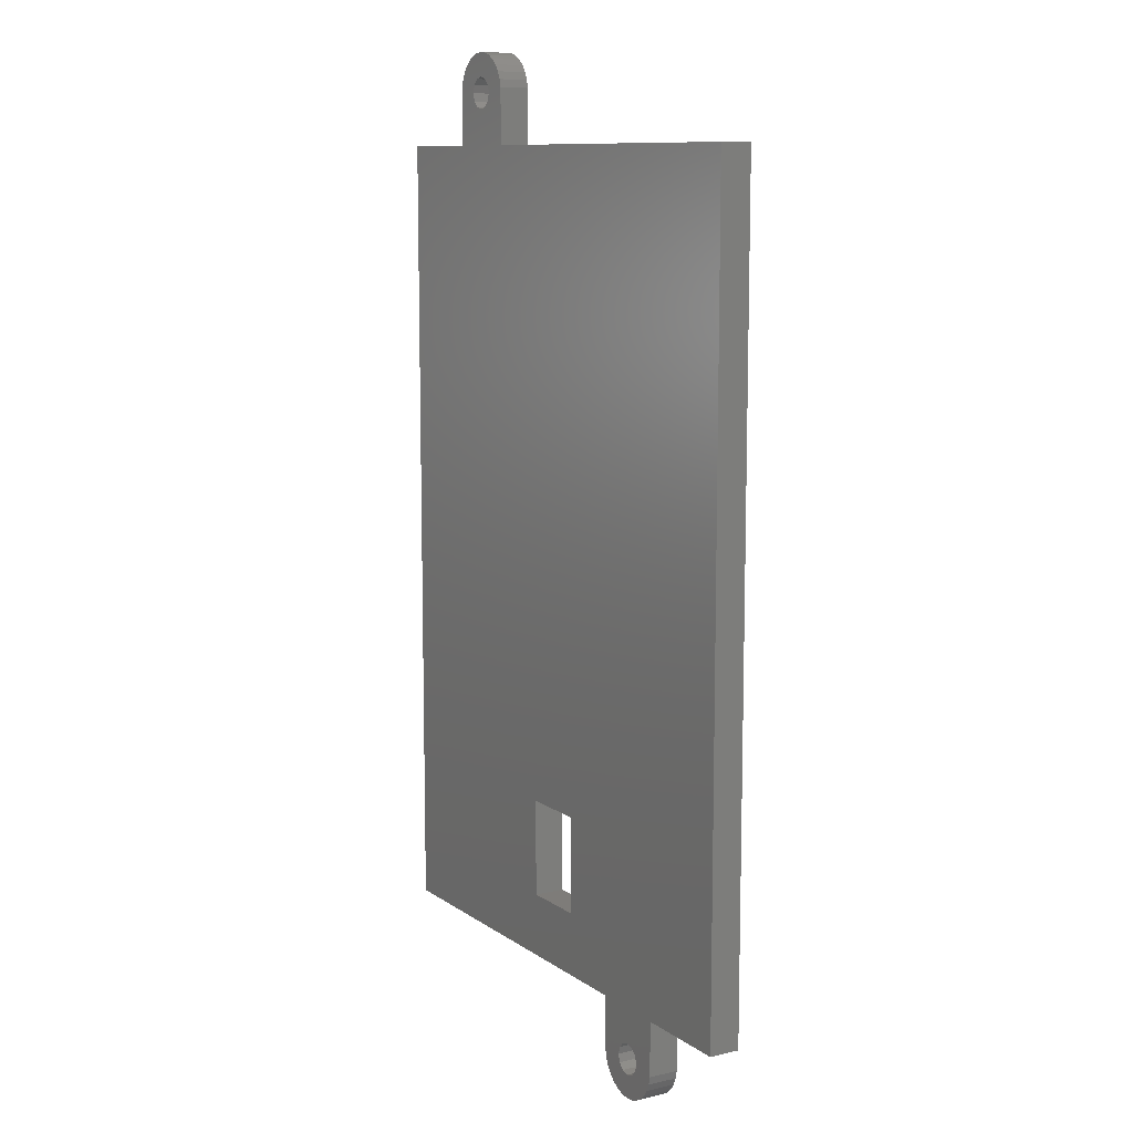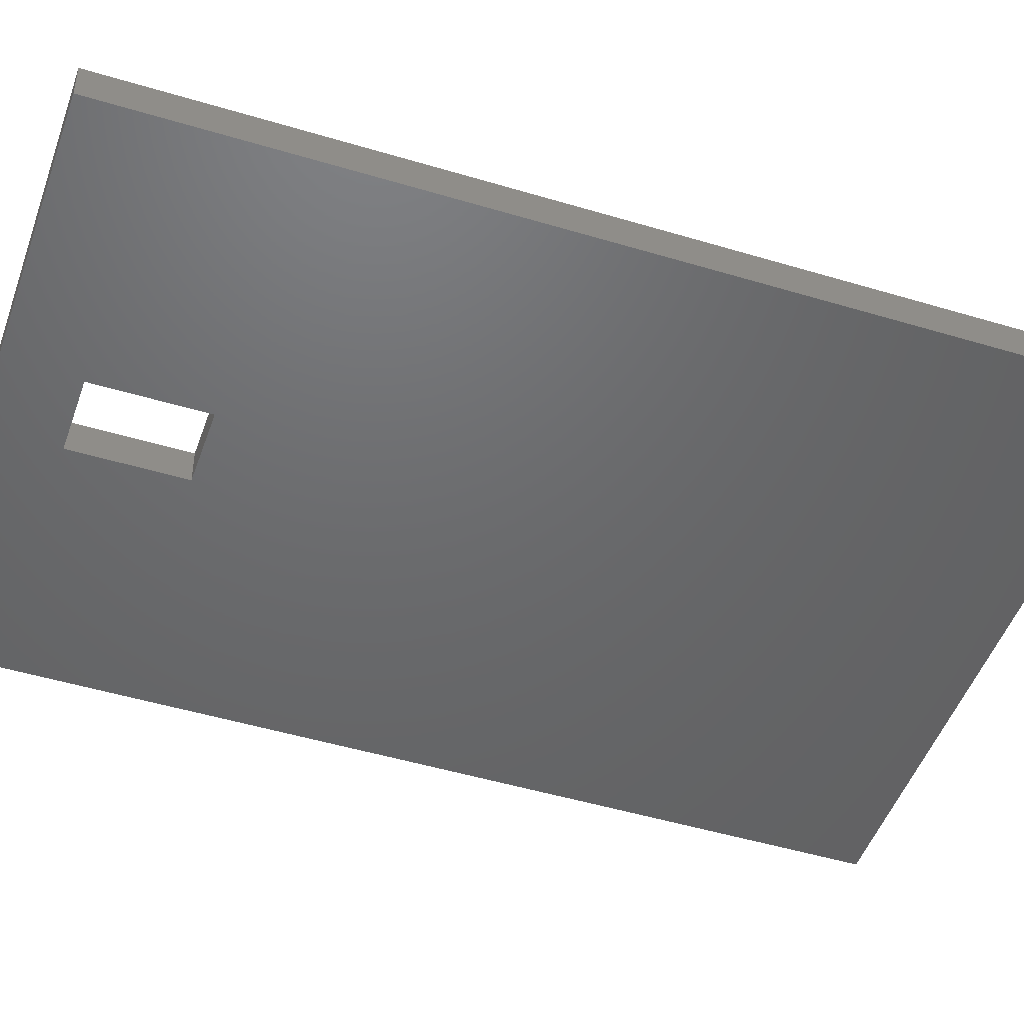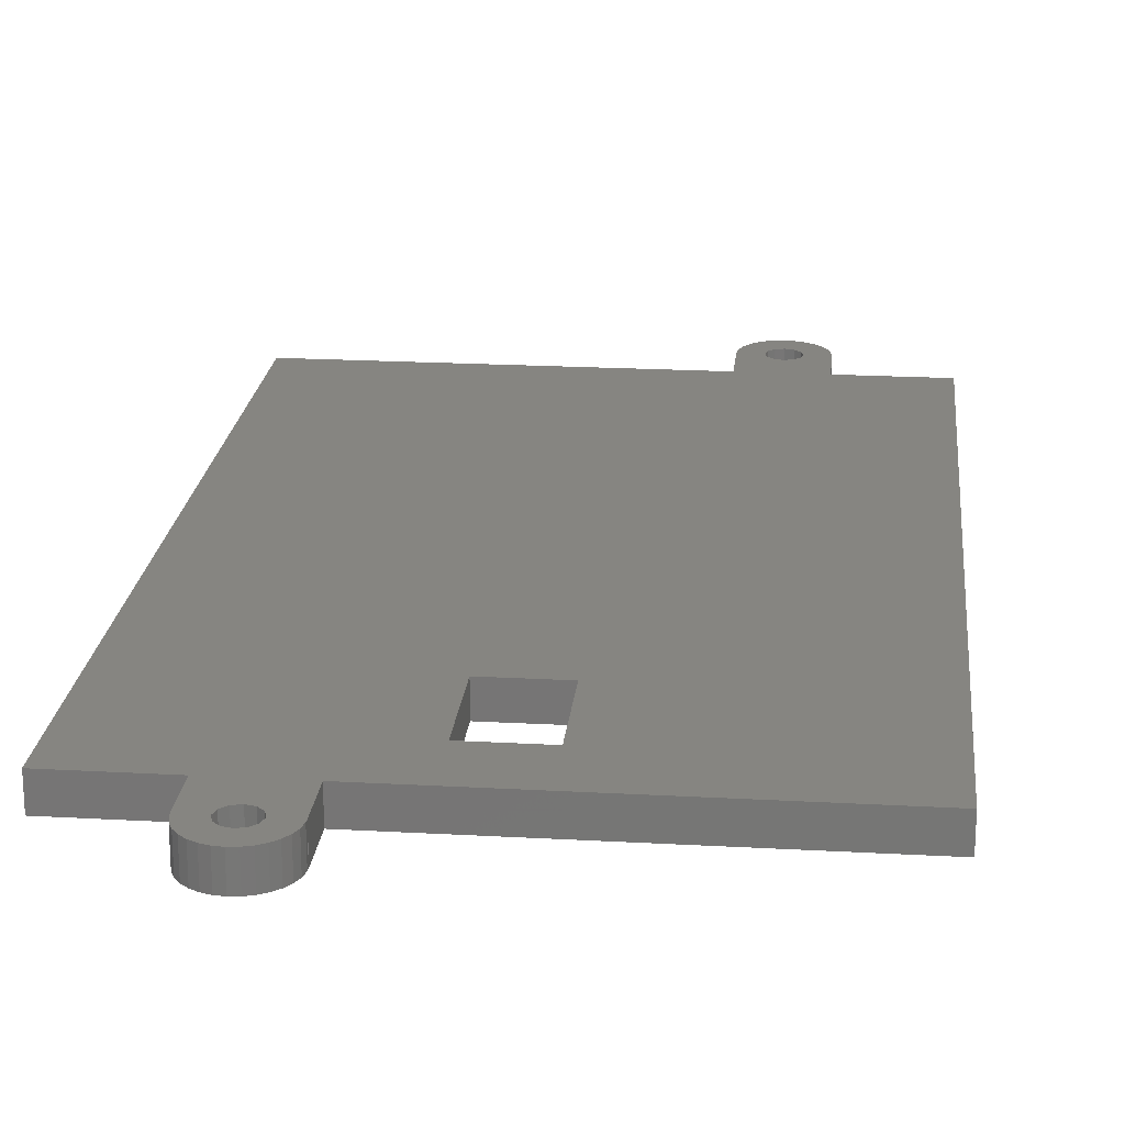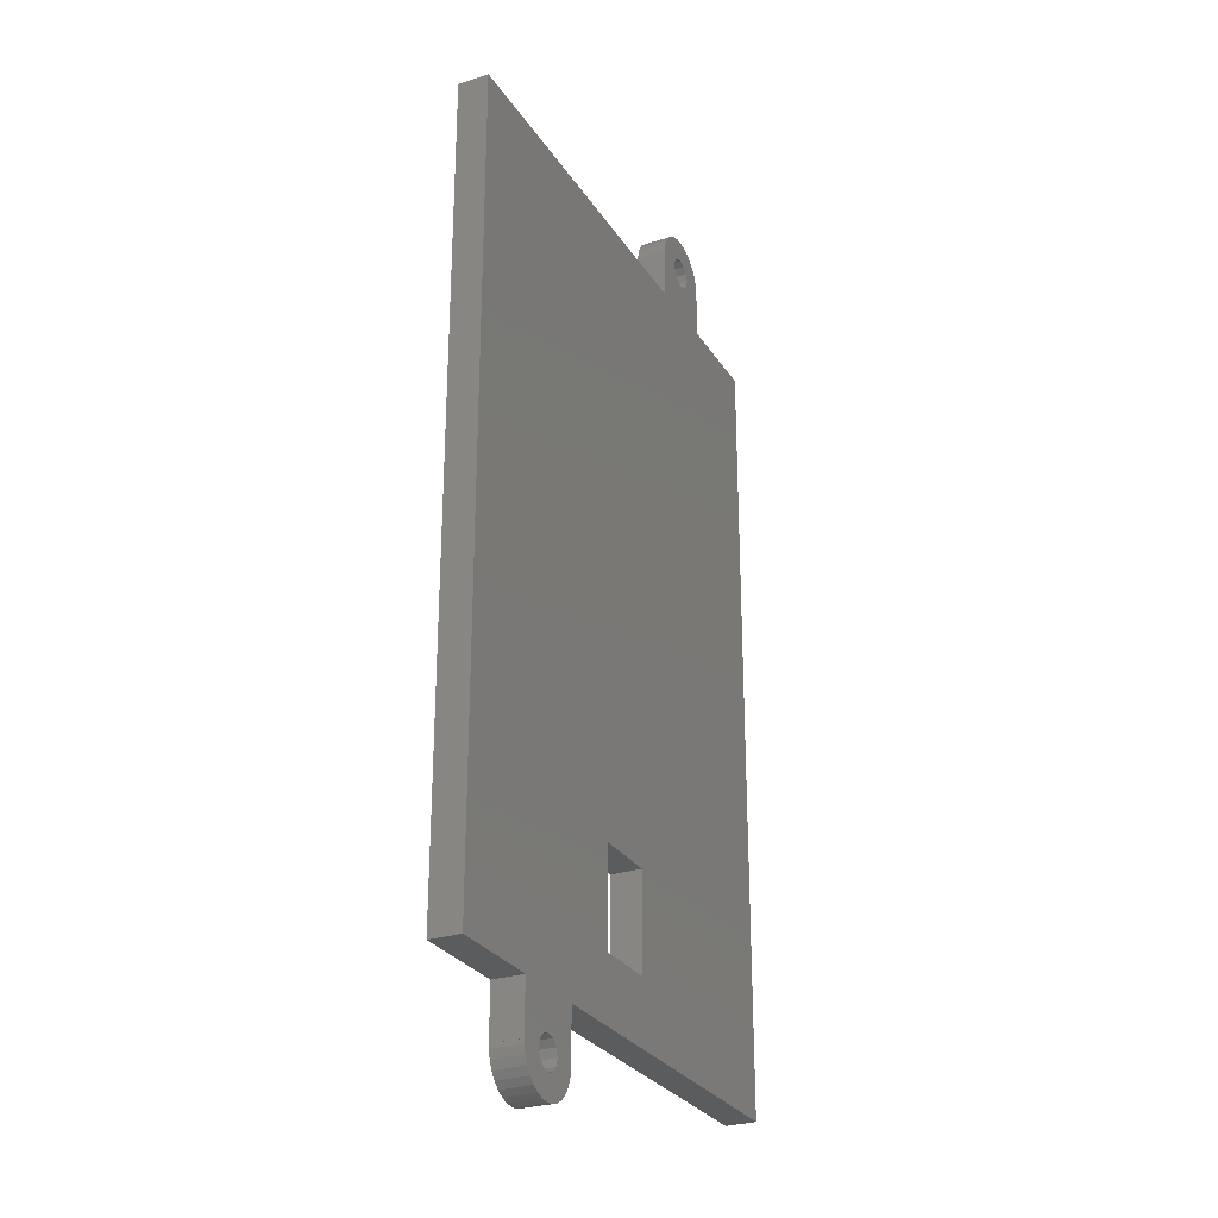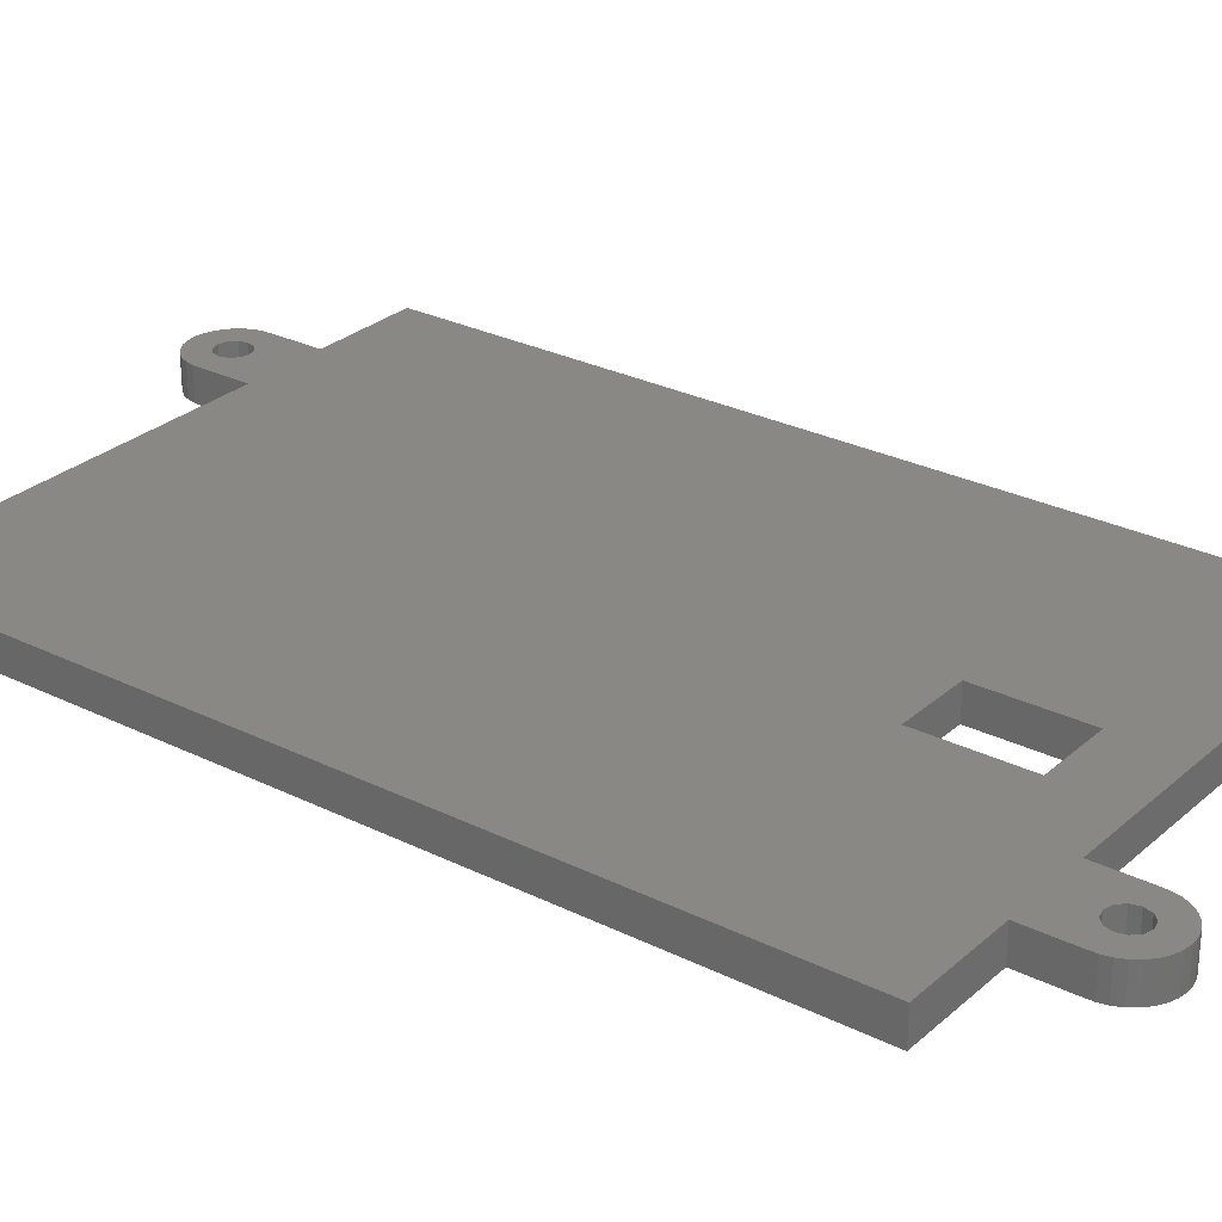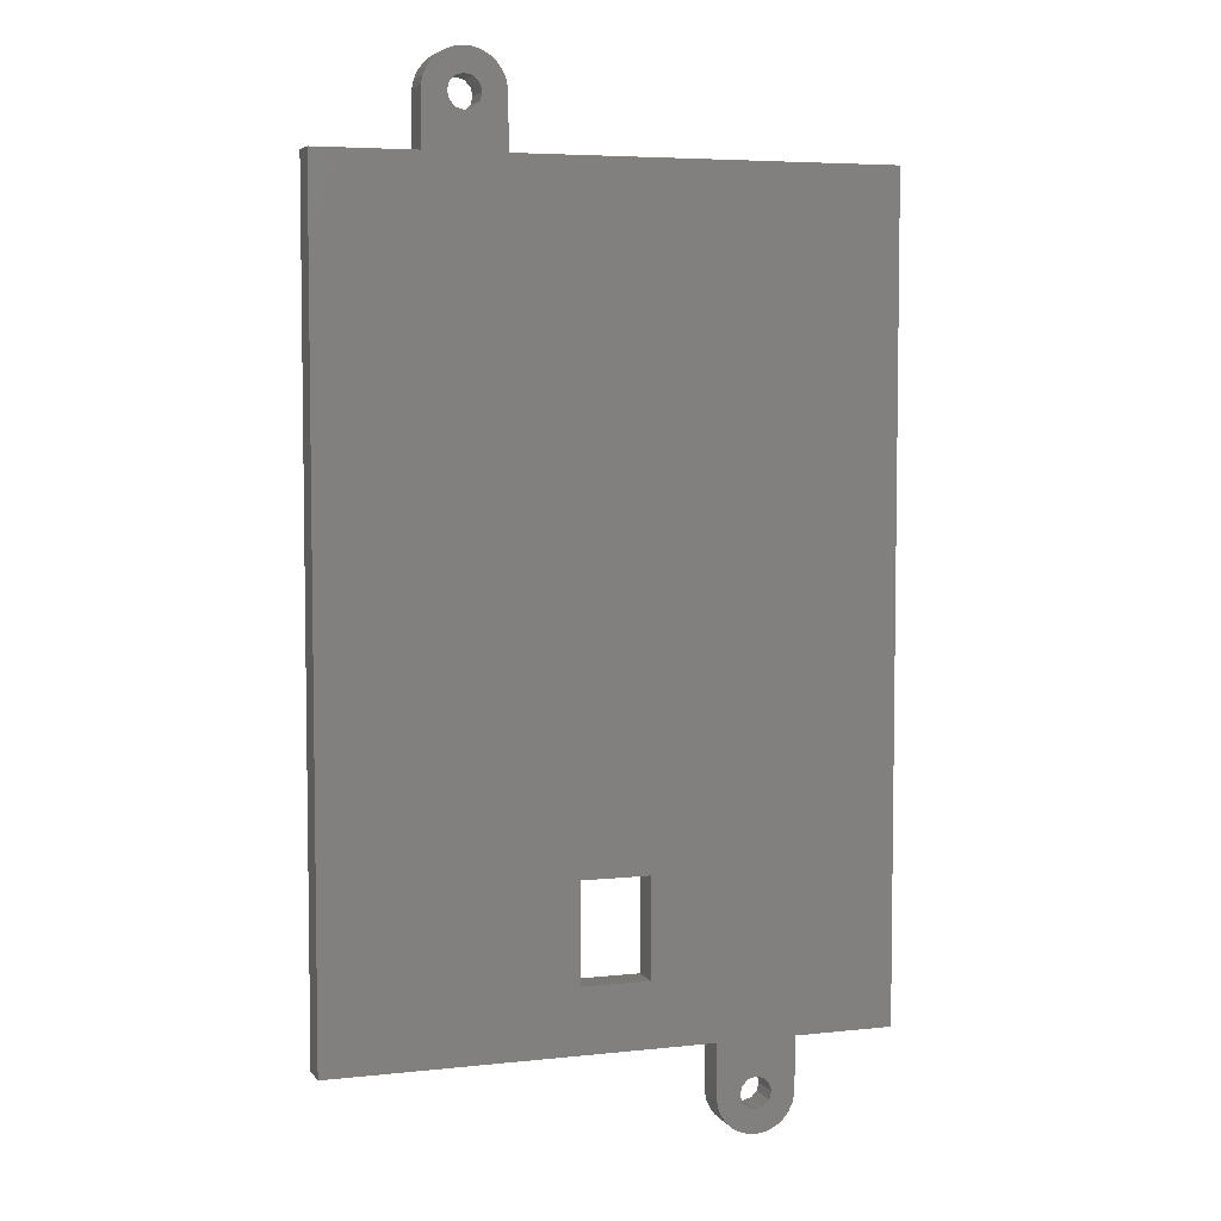
<metadata>
{"format":"stl","ext":"stl","renderer":"f3d","projection":"perspective","resolution":1024,"background":"white","views":[{"elev":10.1,"azim":-121.0,"up":"+Y"},{"elev":-47.8,"azim":71.2,"up":"+Z"},{"elev":21.0,"azim":5.7,"up":"+Z"},{"elev":-27.8,"azim":-64.0,"up":"+Y"},{"elev":27.8,"azim":-52.8,"up":"+Z"},{"elev":5.3,"azim":161.0,"up":"+Y"}]}
</metadata>
<code>
# stl→obj: 148 verts, 304 faces
v 0 0 100
v 0 190 107.2
v 0 190 100
v 0 0 107.2
v 101.2 202 107.2
v 106.7 203 107.2
v 106.3 204.9 107.2
v 106.8 202 107.2
v 106.7 202 107.2
v 106.8 190 107.2
v 73 38 107.2
v 130 190 107.2
v 100.7 203.8 107.2
v 105.5 206.6 107.2
v 104.4 208.2 107.2
v 100.7 200.2 107.2
v 99.35 205.2 107.2
v 102.9 209.5 107.2
v 101.3 210.4 107.2
v 99.35 198.8 107.2
v 97.5 198.3 107.2
v 88.25 190 107.2
v 95.65 198.8 107.2
v 94.3 200.2 107.2
v 88.3 202 107.2
v 93.8 202 107.2
v 95.65 205.2 107.2
v 90.63 208.2 107.2
v 94.3 203.8 107.2
v 89.49 206.6 107.2
v 88.7 204.9 107.2
v 88.3 203 107.2
v 88.25 202 107.2
v 130 0 107.2
v 73 15 107.2
v 41.75 0 107.2
v 57 15 107.2
v 57 38 107.2
v 23.25 0 107.2
v 41.7 -12 107.2
v 41.75 -12 107.2
v 36.2 -12 107.2
v 41.7 -12.97 107.2
v 35.7 -10.15 107.2
v 41.3 -14.86 107.2
v 35.7 -13.85 107.2
v 40.51 -16.62 107.2
v 39.37 -18.19 107.2
v 34.35 -15.2 107.2
v 34.35 -8.796 107.2
v 32.5 -8.3 107.2
v 30.65 -8.796 107.2
v 30.65 -15.2 107.2
v 27.06 -19.48 107.2
v 28.74 -20.45 107.2
v 29.3 -13.85 107.2
v 25.63 -18.19 107.2
v 23.3 -12 107.2
v 28.8 -12 107.2
v 29.3 -10.15 107.2
v 23.3 -12.97 107.2
v 24.49 -16.62 107.2
v 23.7 -14.86 107.2
v 37.94 -19.48 107.2
v 36.26 -20.45 107.2
v 34.42 -21.05 107.2
v 32.5 -15.7 107.2
v 32.5 -21.25 107.2
v 30.58 -21.05 107.2
v 23.25 -12 107.2
v 99.42 211 107.2
v 97.5 205.7 107.2
v 97.5 211.2 107.2
v 95.58 211 107.2
v 93.74 210.4 107.2
v 92.06 209.5 107.2
v 130 190 100
v 130 0 100
v 106.8 190 100
v 88.25 190 100
v 36.2 -12 100
v 41.7 -12.97 100
v 41.3 -14.86 100
v 41.75 -12 100
v 41.7 -12 100
v 41.75 0 100
v 35.7 -13.85 100
v 34.35 -15.2 100
v 36.26 -20.45 100
v 34.42 -21.05 100
v 37.94 -19.48 100
v 32.5 -15.7 100
v 32.5 -21.25 100
v 30.58 -21.05 100
v 30.65 -15.2 100
v 28.74 -20.45 100
v 27.06 -19.48 100
v 25.63 -18.19 100
v 73 38 100
v 106.7 202 100
v 106.8 202 100
v 101.2 202 100
v 106.7 203 100
v 100.7 200.2 100
v 106.3 204.9 100
v 100.7 203.8 100
v 105.5 206.6 100
v 104.4 208.2 100
v 99.35 205.2 100
v 99.35 198.8 100
v 97.5 198.3 100
v 95.65 198.8 100
v 94.3 200.2 100
v 95.65 205.2 100
v 92.06 209.5 100
v 93.74 210.4 100
v 88.3 202 100
v 93.8 202 100
v 88.3 203 100
v 94.3 203.8 100
v 90.63 208.2 100
v 89.49 206.6 100
v 88.7 204.9 100
v 73 15 100
v 23.25 0 100
v 57 15 100
v 102.9 209.5 100
v 101.3 210.4 100
v 99.42 211 100
v 97.5 205.7 100
v 97.5 211.2 100
v 95.58 211 100
v 88.25 202 100
v 57 38 100
v 40.51 -16.62 100
v 39.37 -18.19 100
v 35.7 -10.15 100
v 34.35 -8.796 100
v 32.5 -8.3 100
v 30.65 -8.796 100
v 29.3 -10.15 100
v 29.3 -13.85 100
v 24.49 -16.62 100
v 23.7 -14.86 100
v 28.8 -12 100
v 23.3 -12.97 100
v 23.3 -12 100
v 23.25 -12 100
f 1 2 3
f 2 1 4
f 5 6 7
f 8 9 10
f 11 12 10
f 6 5 9
f 13 7 14
f 13 14 15
f 9 5 16
f 17 15 18
f 17 18 19
f 9 16 10
f 20 10 16
f 21 10 20
f 10 21 22
f 22 21 23
f 22 23 24
f 25 24 26
f 27 28 29
f 30 29 28
f 31 29 30
f 29 31 26
f 32 26 31
f 26 32 25
f 24 25 22
f 22 25 33
f 11 10 22
f 12 11 34
f 35 34 11
f 36 35 37
f 35 36 34
f 22 38 11
f 39 37 38
f 2 38 22
f 36 40 41
f 42 43 40
f 44 40 36
f 42 40 44
f 43 42 45
f 45 46 47
f 47 46 48
f 4 38 2
f 49 48 46
f 46 45 42
f 36 50 44
f 51 36 39
f 36 51 50
f 51 39 52
f 53 54 55
f 56 57 54
f 58 59 60
f 52 39 60
f 58 60 39
f 59 58 61
f 56 62 57
f 56 63 62
f 37 39 36
f 38 4 39
f 48 49 64
f 64 49 65
f 65 49 66
f 67 66 49
f 67 68 66
f 69 67 53
f 67 69 68
f 54 53 56
f 63 56 59
f 53 55 69
f 59 61 63
f 58 39 70
f 7 13 5
f 17 19 71
f 15 17 13
f 72 71 73
f 71 72 17
f 74 72 73
f 72 74 27
f 75 27 74
f 76 27 75
f 28 27 76
f 34 77 12
f 77 34 78
f 77 10 12
f 10 77 79
f 80 2 22
f 2 80 3
f 81 82 83
f 84 85 86
f 83 87 81
f 88 89 90
f 91 88 87
f 92 90 93
f 90 92 88
f 94 92 93
f 92 94 95
f 96 95 94
f 97 95 96
f 98 95 97
f 99 77 78
f 79 100 101
f 102 103 100
f 104 100 79
f 102 100 104
f 103 102 105
f 77 99 79
f 106 105 102
f 107 106 108
f 109 108 106
f 105 106 107
f 79 110 104
f 111 79 80
f 79 111 110
f 111 80 112
f 112 80 113
f 114 115 116
f 117 113 80
f 113 117 118
f 119 118 117
f 120 121 115
f 120 122 121
f 120 123 122
f 99 78 124
f 86 124 78
f 125 126 86
f 124 86 126
f 108 109 127
f 127 109 128
f 128 109 129
f 130 129 109
f 130 131 129
f 132 130 114
f 130 132 131
f 115 114 120
f 123 120 118
f 114 116 132
f 118 119 123
f 117 80 133
f 79 99 80
f 134 80 99
f 126 125 134
f 82 81 85
f 87 83 135
f 87 135 136
f 87 136 91
f 88 91 89
f 85 81 137
f 85 137 86
f 138 86 137
f 139 86 138
f 86 139 125
f 125 139 140
f 125 140 141
f 95 98 142
f 143 142 98
f 144 142 143
f 142 144 145
f 146 145 144
f 147 145 146
f 145 147 141
f 141 147 125
f 125 147 148
f 1 134 125
f 134 1 3
f 134 3 80
f 1 39 4
f 39 1 125
f 86 34 36
f 34 86 78
f 37 134 38
f 134 37 126
f 124 11 99
f 11 124 35
f 134 11 38
f 11 134 99
f 124 37 35
f 37 124 126
f 148 58 70
f 58 148 147
f 85 41 40
f 41 85 84
f 148 39 125
f 39 148 70
f 41 86 36
f 86 41 84
f 93 66 68
f 66 93 90
f 43 85 40
f 85 43 82
f 146 58 147
f 58 146 61
f 91 48 64
f 48 91 136
f 90 65 66
f 65 90 89
f 97 55 54
f 55 97 96
f 89 64 65
f 64 89 91
f 47 83 45
f 83 47 135
f 45 82 43
f 82 45 83
f 48 135 47
f 135 48 136
f 144 61 146
f 61 144 63
f 98 62 143
f 62 98 57
f 98 54 57
f 54 98 97
f 96 69 55
f 69 96 94
f 94 68 69
f 68 94 93
f 143 63 144
f 63 143 62
f 88 67 49
f 67 88 92
f 139 50 51
f 50 139 138
f 87 42 81
f 42 87 46
f 88 46 87
f 46 88 49
f 81 44 137
f 44 81 42
f 140 51 52
f 51 140 139
f 137 50 138
f 50 137 44
f 60 140 52
f 140 60 141
f 53 142 56
f 142 53 95
f 56 145 59
f 145 56 142
f 92 53 67
f 53 92 95
f 59 141 60
f 141 59 145
f 101 9 8
f 9 101 100
f 117 33 25
f 33 117 133
f 10 101 8
f 101 10 79
f 80 33 133
f 33 80 22
f 131 74 73
f 74 131 132
f 117 32 119
f 32 117 25
f 9 103 6
f 103 9 100
f 115 28 76
f 28 115 121
f 132 75 74
f 75 132 116
f 127 19 18
f 19 127 128
f 116 76 75
f 76 116 115
f 123 30 122
f 30 123 31
f 119 31 123
f 31 119 32
f 122 28 121
f 28 122 30
f 6 105 7
f 105 6 103
f 14 108 15
f 108 14 107
f 108 18 15
f 18 108 127
f 128 71 19
f 71 128 129
f 129 73 71
f 73 129 131
f 7 107 14
f 107 7 105
f 114 72 27
f 72 114 130
f 111 23 21
f 23 111 112
f 26 120 29
f 120 26 118
f 29 114 27
f 114 29 120
f 24 118 26
f 118 24 113
f 110 21 20
f 21 110 111
f 23 113 24
f 113 23 112
f 110 16 104
f 16 110 20
f 106 17 109
f 17 106 13
f 102 13 106
f 13 102 5
f 130 17 72
f 17 130 109
f 104 5 102
f 5 104 16

</code>
